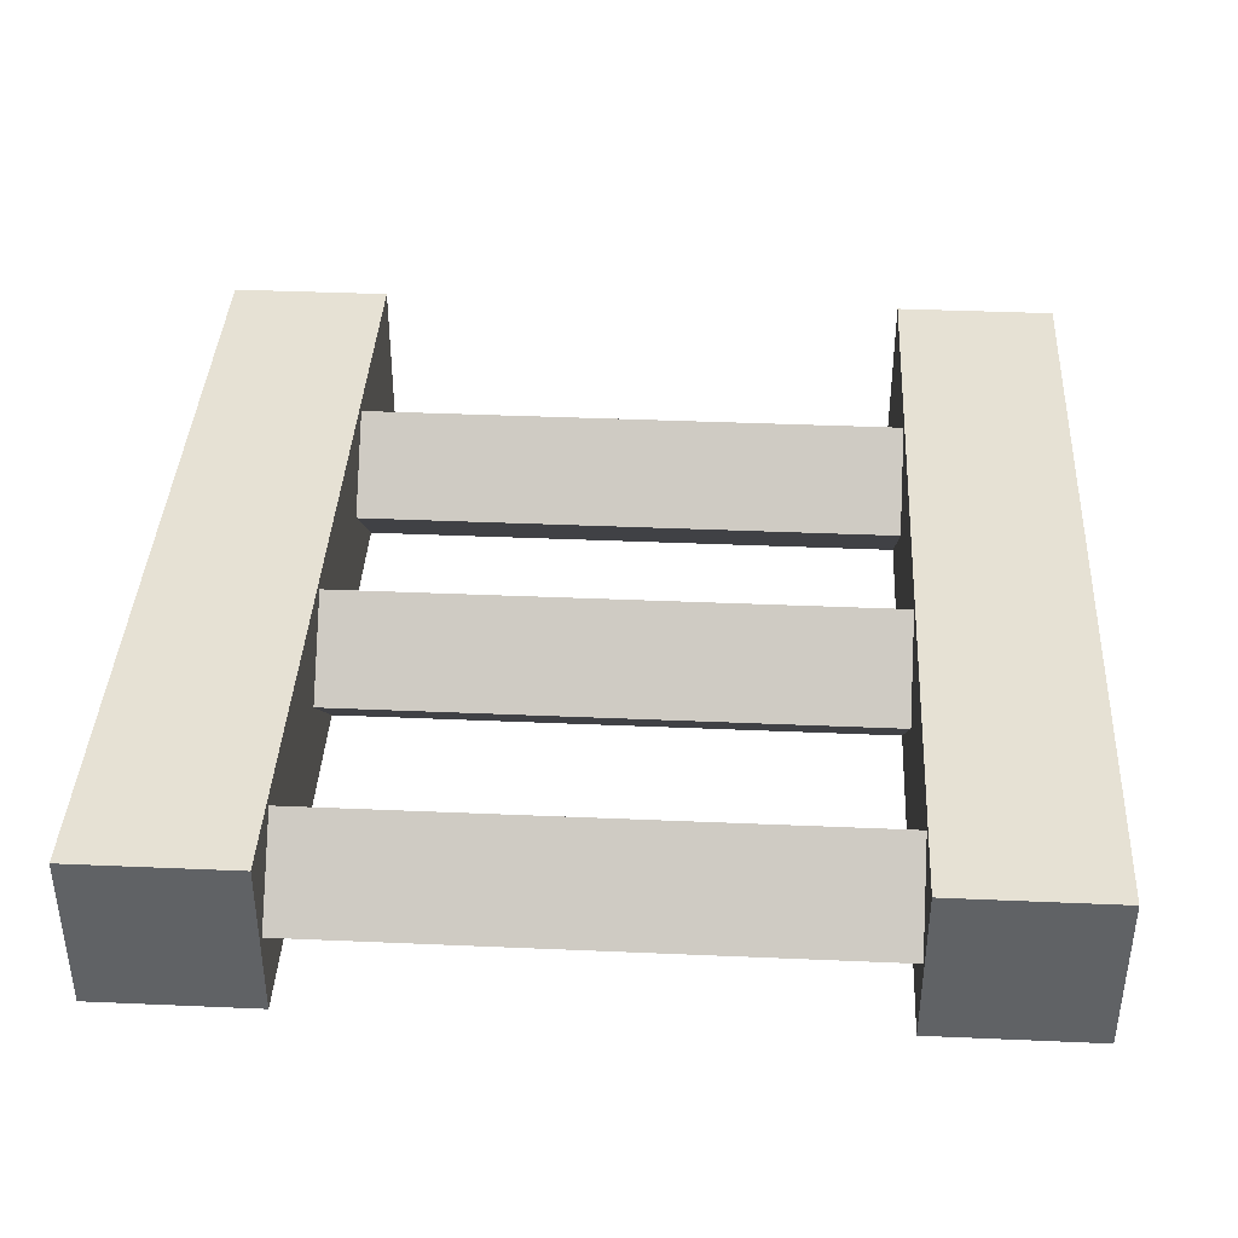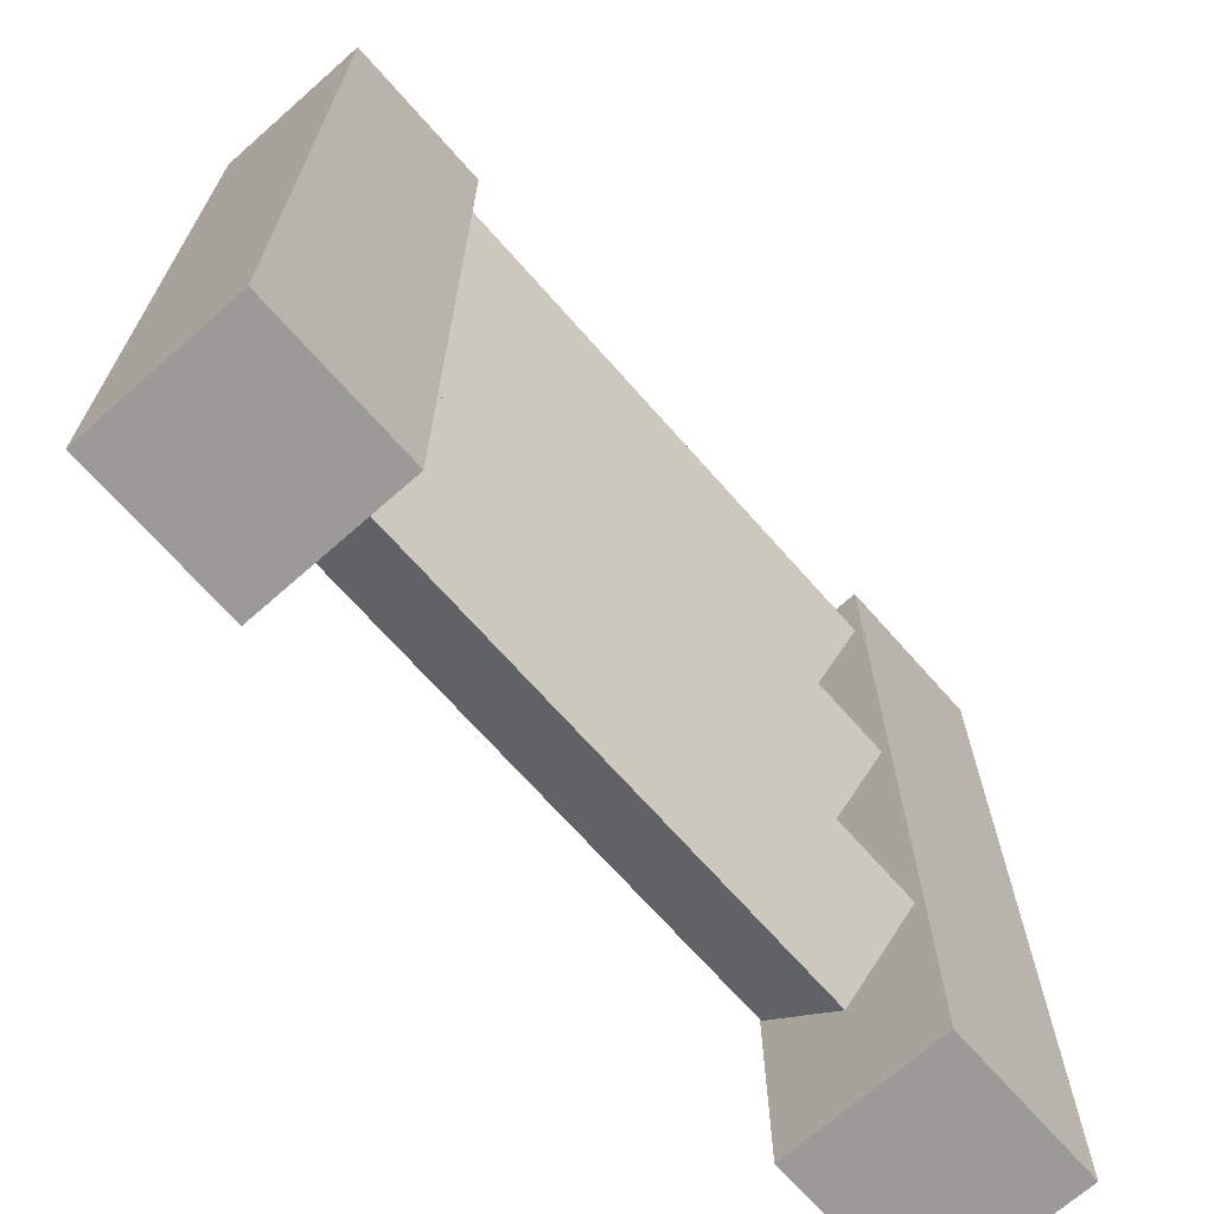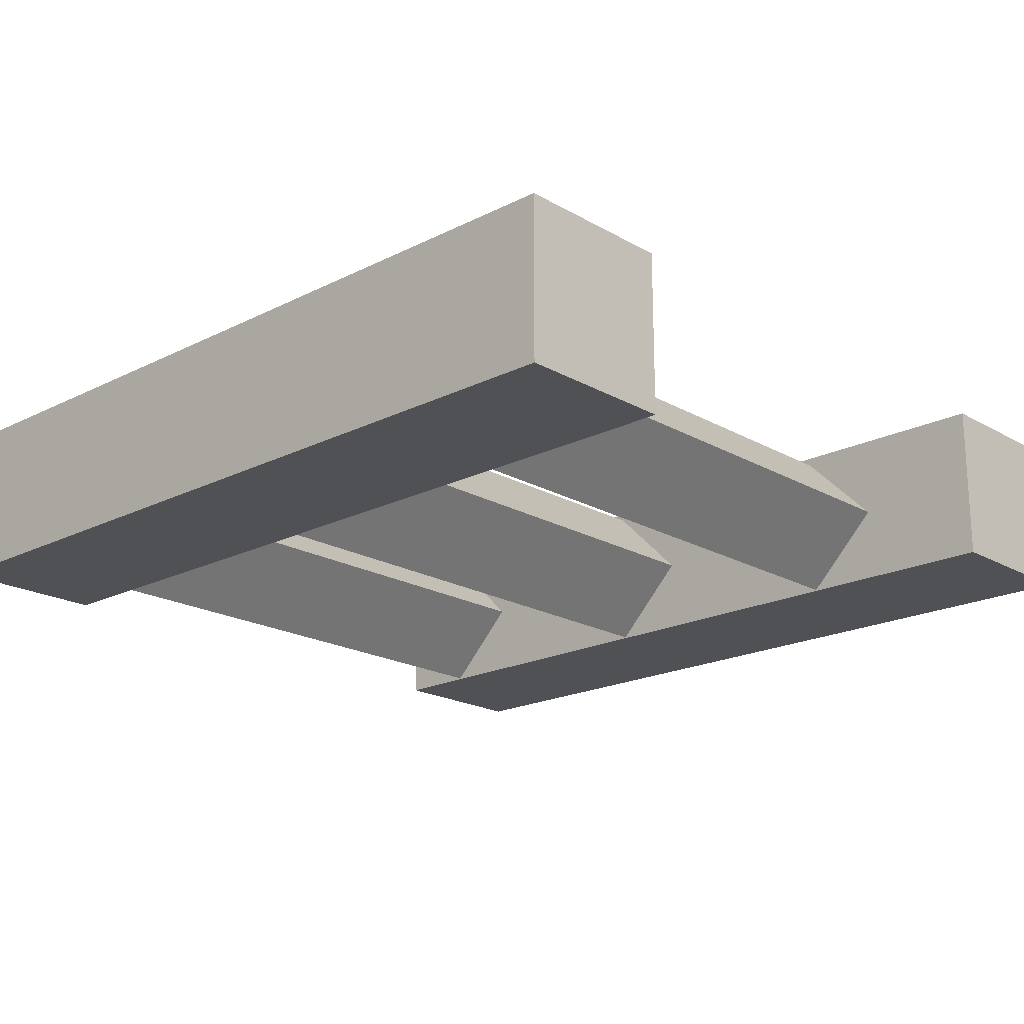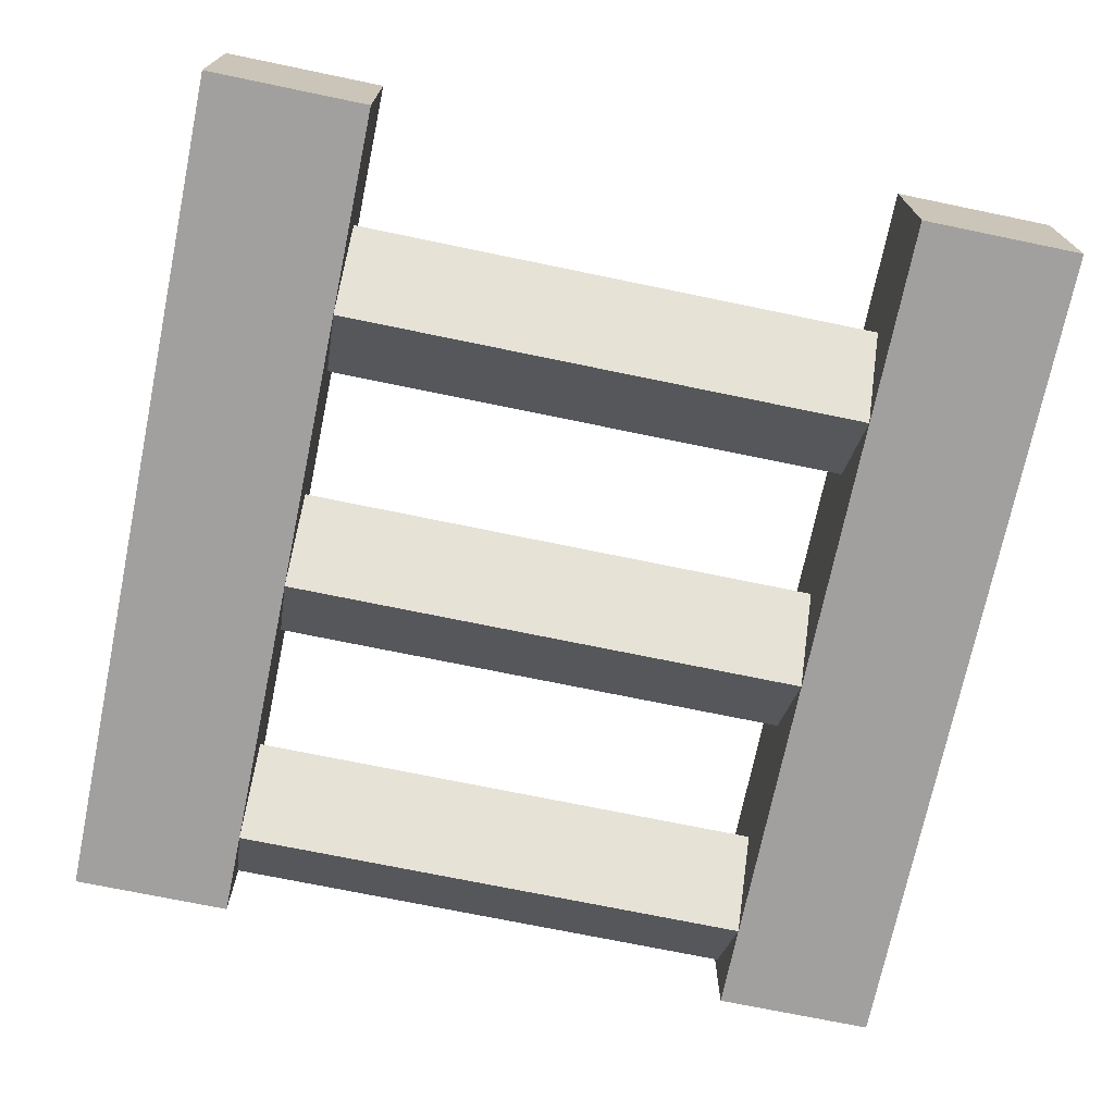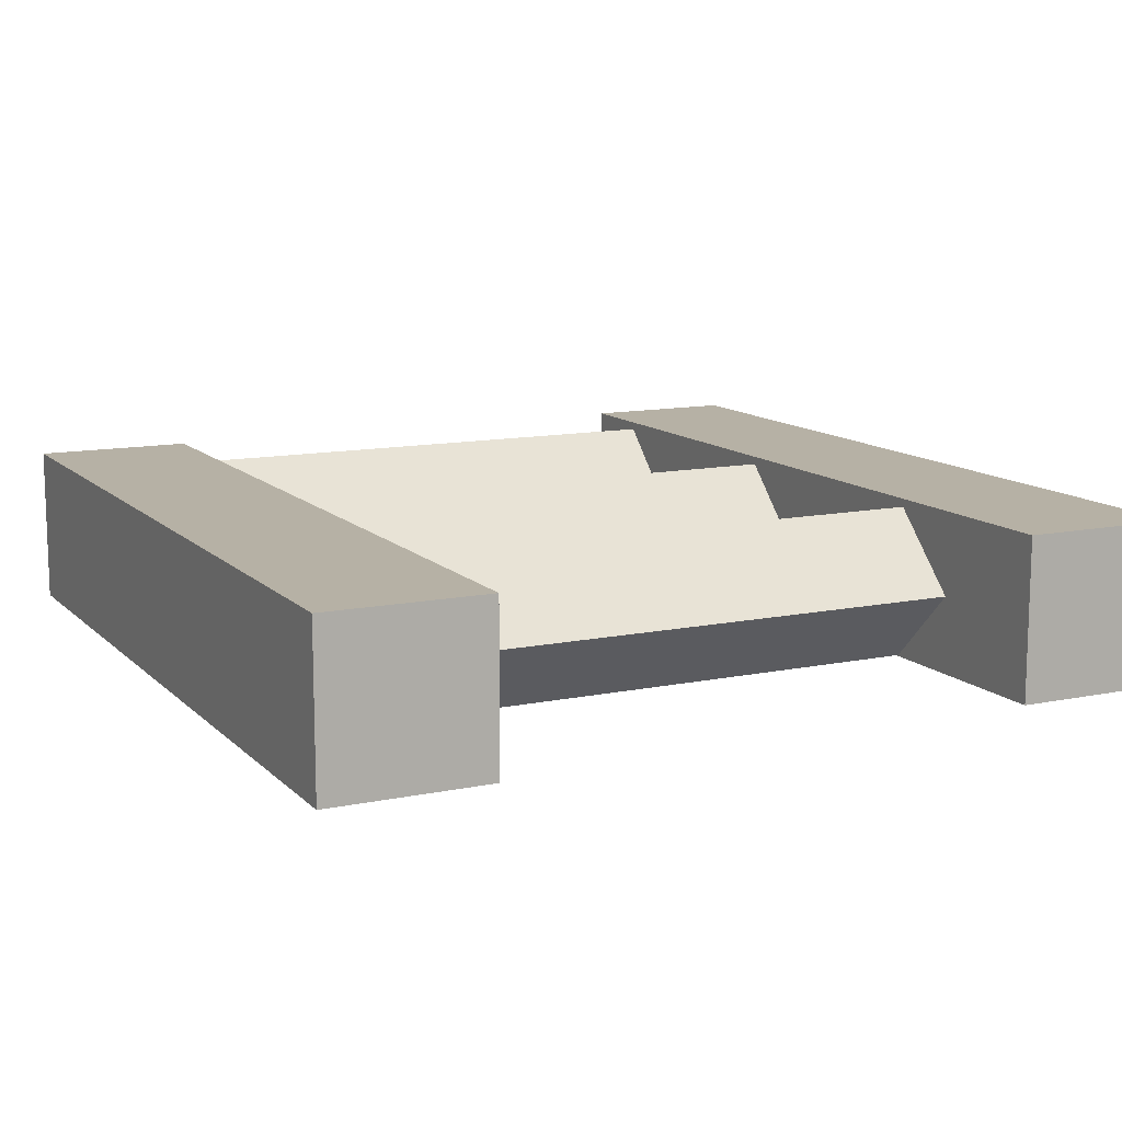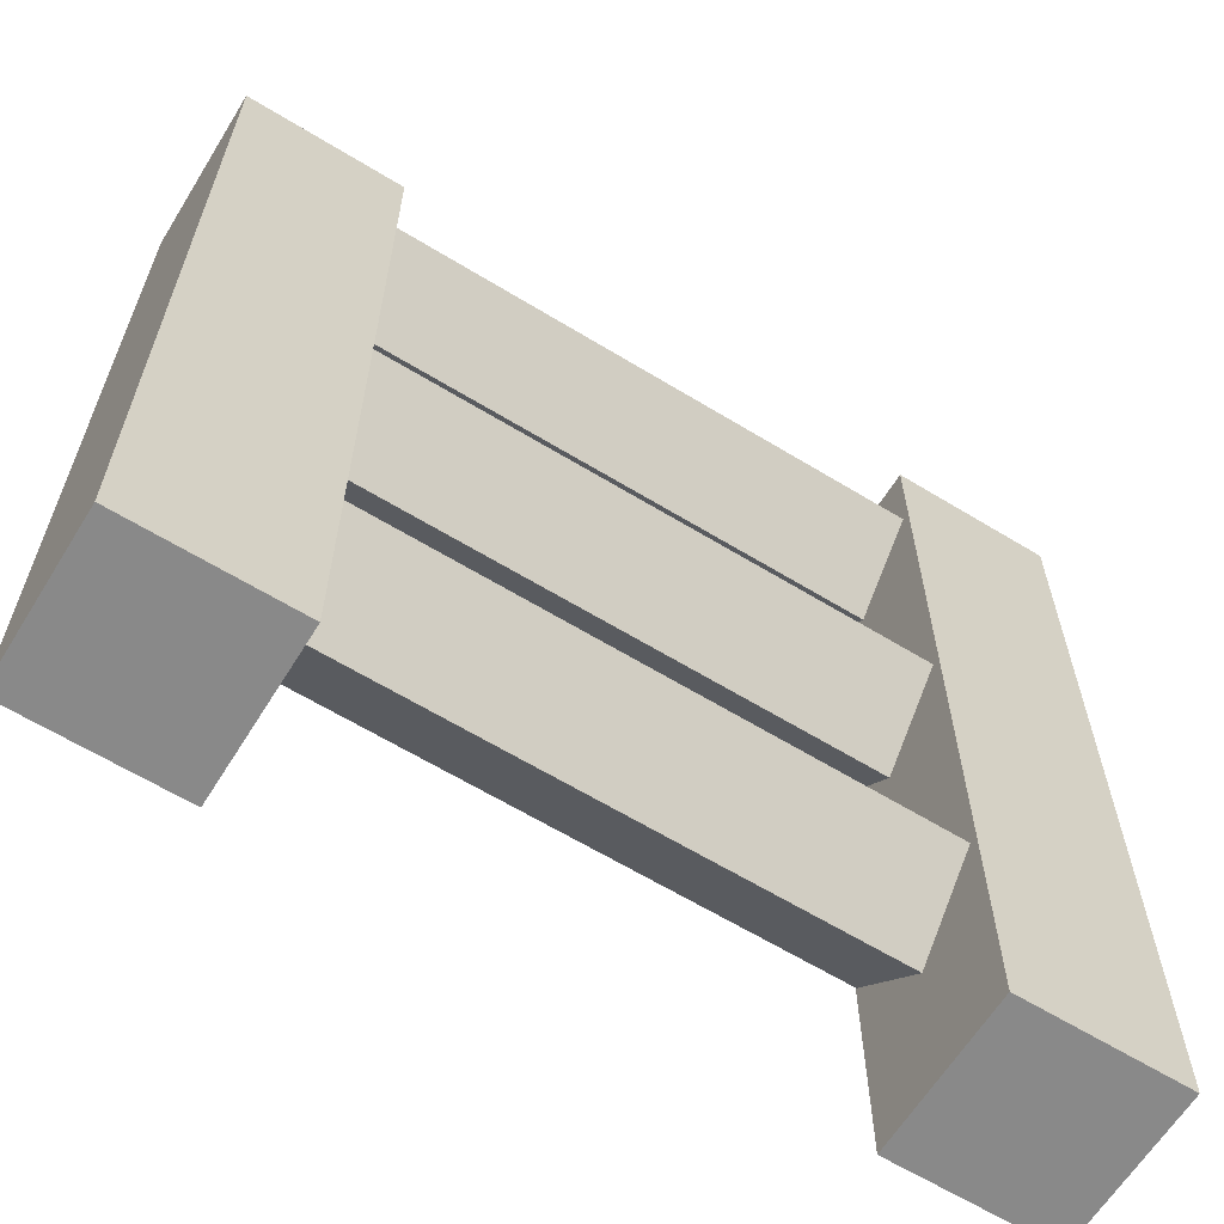
<metadata>
{"format":"obj","ext":"obj","renderer":"f3d","projection":"perspective","resolution":1024,"background":"white","views":[{"elev":39.2,"azim":-176.9,"up":"+Z"},{"elev":-69.4,"azim":-48.6,"up":"+Y"},{"elev":-19.5,"azim":-46.8,"up":"+Z"},{"elev":-71.9,"azim":-11.7,"up":"+Z"},{"elev":12.0,"azim":-26.3,"up":"+Z"},{"elev":-63.2,"azim":-31.7,"up":"+Y"}]}
</metadata>
<code>
o cube
v -0.3125 0.5 0.5
v -0.3125 0.5 0.3125
v -0.3125 -0.5 0.5
v -0.3125 -0.5 0.3125
v -0.5 0.5 0.3125
v -0.5 0.5 0.5
v -0.5 -0.5 0.3125
v -0.5 -0.5 0.5
f 1 3 2
f 3 4 2
f 5 7 6
f 7 8 6
f 5 6 2
f 6 1 2
f 8 7 3
f 7 4 3
f 6 8 1
f 8 3 1
f 2 4 5
f 4 7 5
o cube
v 0.5 0.5 0.5
v 0.5 0.5 0.3125
v 0.5 -0.5 0.5
v 0.5 -0.5 0.3125
v 0.3125 0.5 0.3125
v 0.3125 0.5 0.5
v 0.3125 -0.5 0.3125
v 0.3125 -0.5 0.5
f 9 11 10
f 11 12 10
f 13 15 14
f 15 16 14
f 13 14 10
f 14 9 10
f 16 15 11
f 15 12 11
f 14 16 9
f 16 11 9
f 10 12 13
f 12 15 13
o cube
v 0.3125 0.4906 0.4022
v 0.3125 0.4022 0.3138
v 0.3125 0.4022 0.4906
v 0.3125 0.3138 0.4022
v -0.3125 0.4022 0.3138
v -0.3125 0.4906 0.4022
v -0.3125 0.3138 0.4022
v -0.3125 0.4022 0.4906
f 17 19 18
f 19 20 18
f 21 23 22
f 23 24 22
f 21 22 18
f 22 17 18
f 24 23 19
f 23 20 19
f 22 24 17
f 24 19 17
f 18 20 21
f 20 23 21
o cube
v 0.3125 0.1591 0.4022
v 0.3125 0.07073 0.3138
v 0.3125 0.07073 0.4906
v 0.3125 -0.01766 0.4022
v -0.3125 0.07073 0.3138
v -0.3125 0.1591 0.4022
v -0.3125 -0.01766 0.4022
v -0.3125 0.07073 0.4906
f 25 27 26
f 27 28 26
f 29 31 30
f 31 32 30
f 29 30 26
f 30 25 26
f 32 31 27
f 31 28 27
f 30 32 25
f 32 27 25
f 26 28 29
f 28 31 29
o cube
v 0.3125 -0.1723 0.4022
v 0.3125 -0.2607 0.3138
v 0.3125 -0.2607 0.4906
v 0.3125 -0.3491 0.4022
v -0.3125 -0.2607 0.3138
v -0.3125 -0.1723 0.4022
v -0.3125 -0.3491 0.4022
v -0.3125 -0.2607 0.4906
f 33 35 34
f 35 36 34
f 37 39 38
f 39 40 38
f 37 38 34
f 38 33 34
f 40 39 35
f 39 36 35
f 38 40 33
f 40 35 33
f 34 36 37
f 36 39 37

</code>
